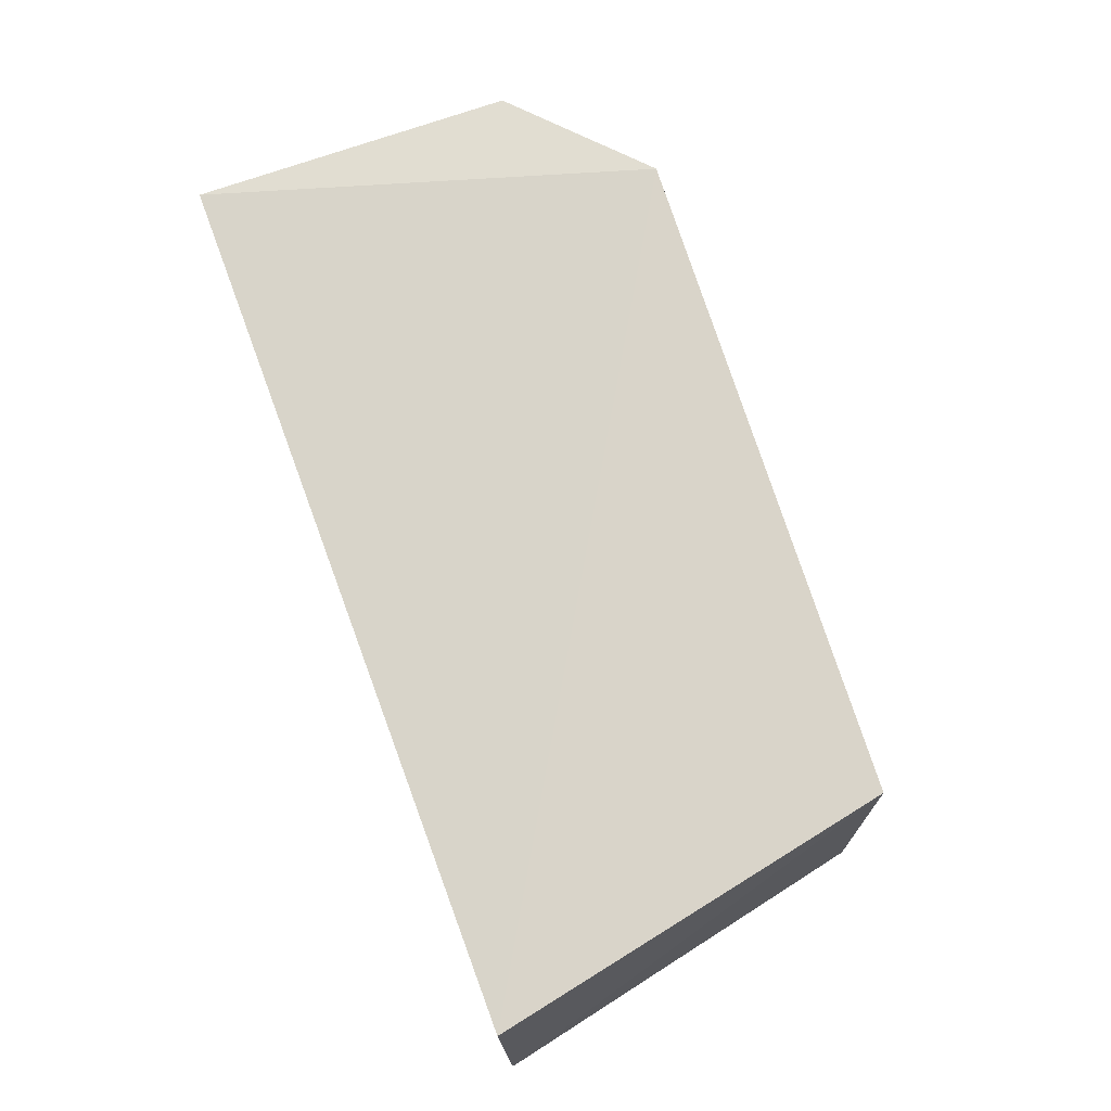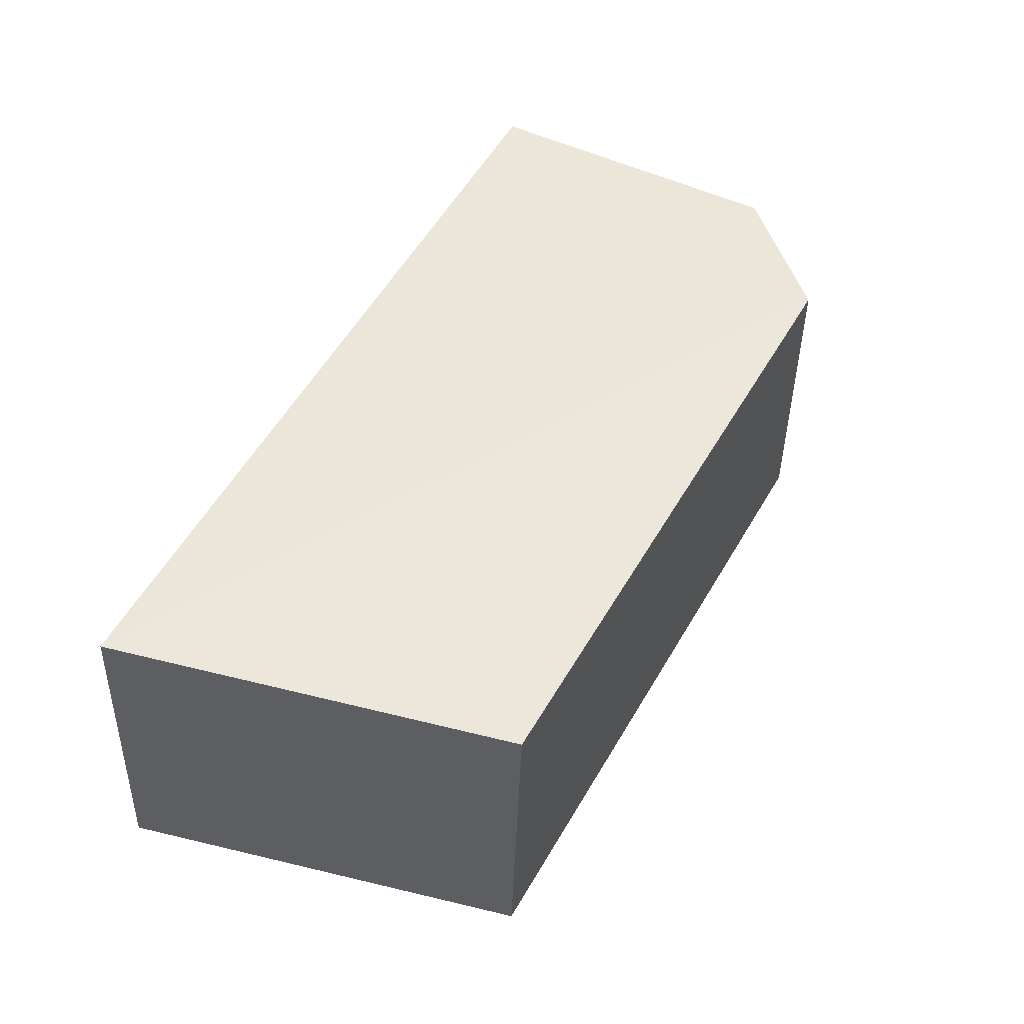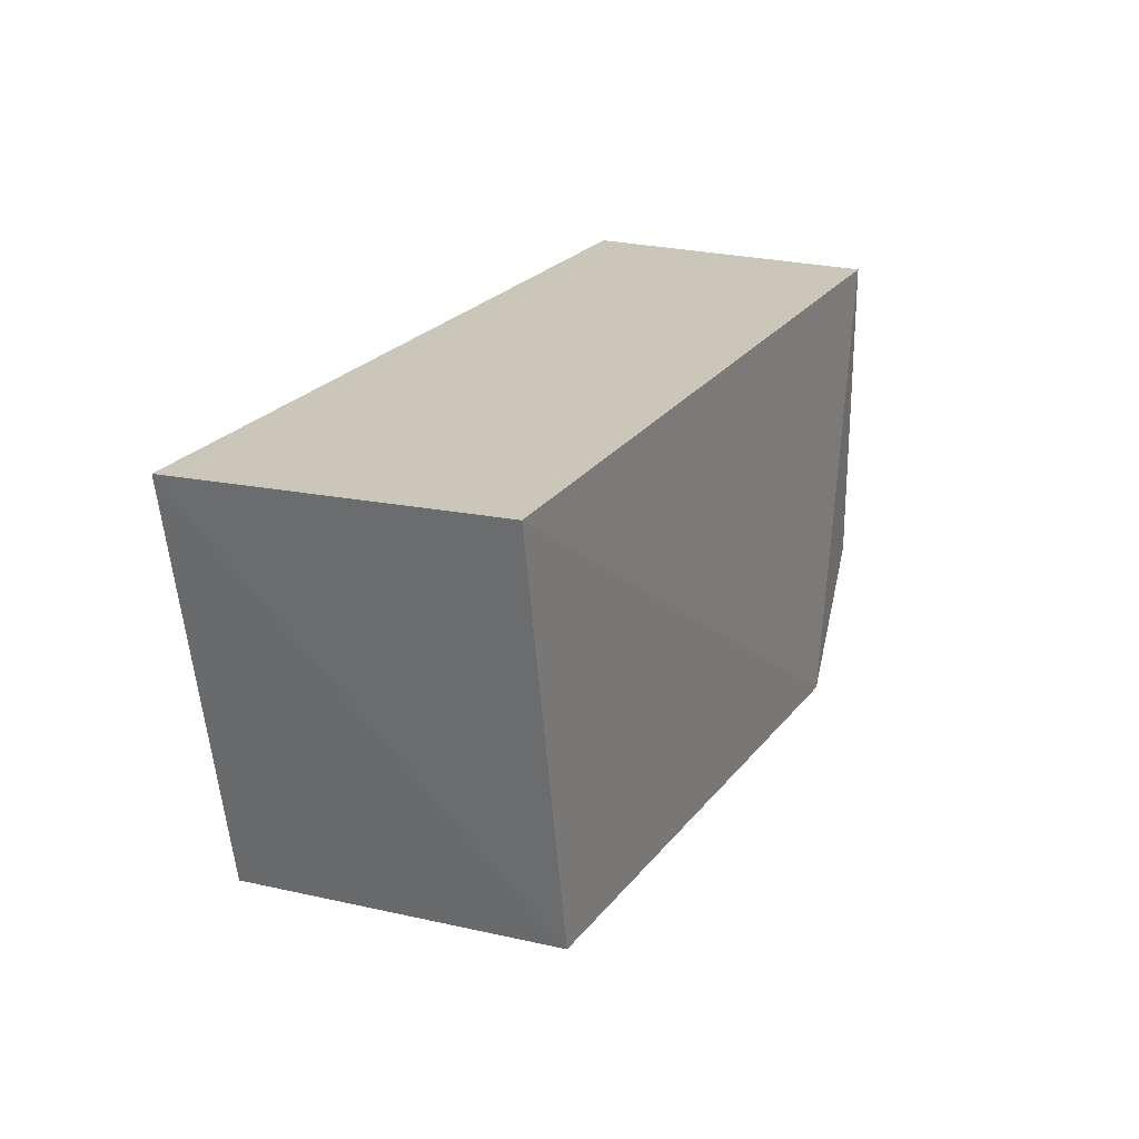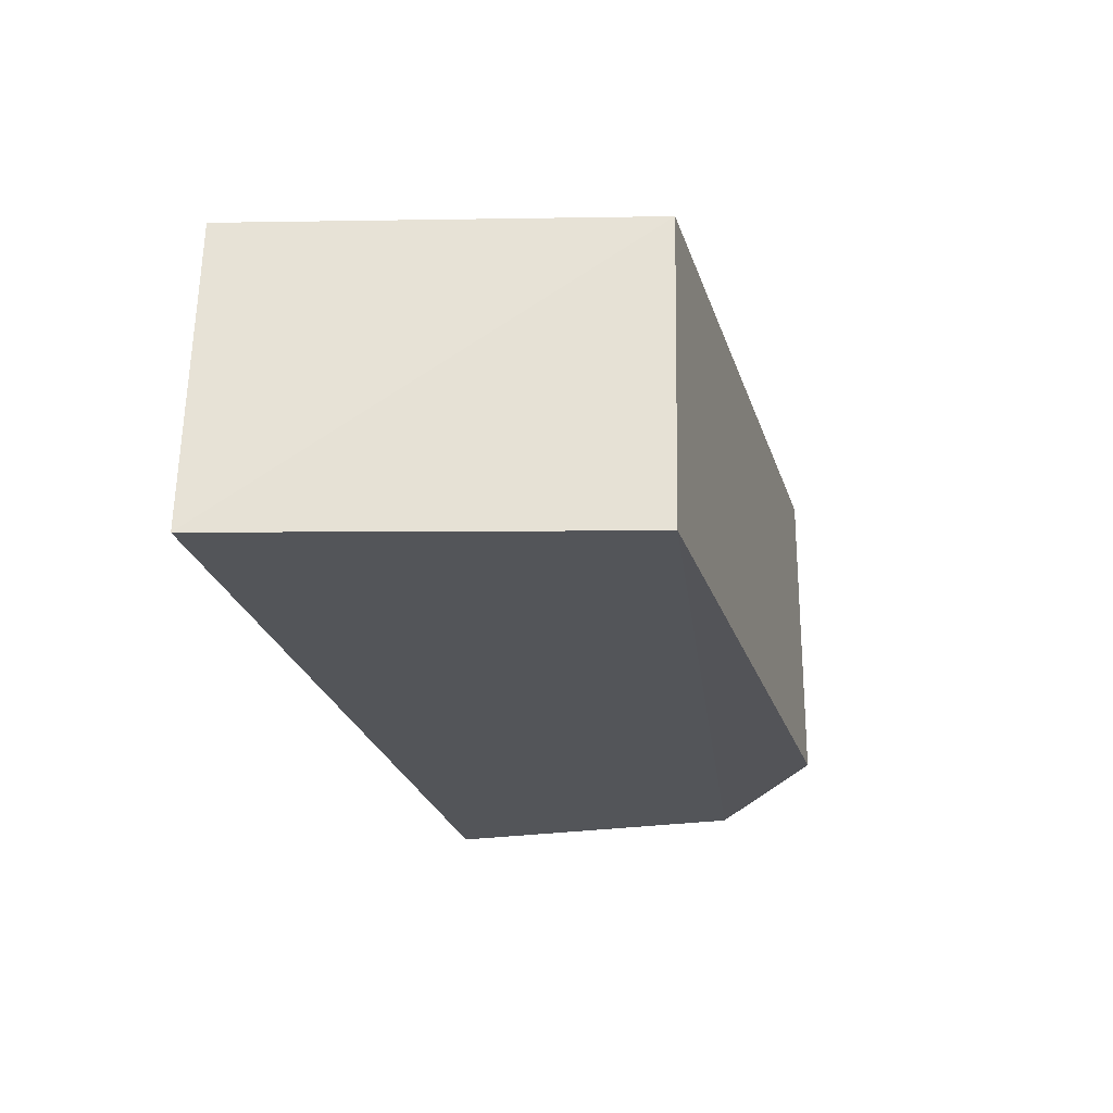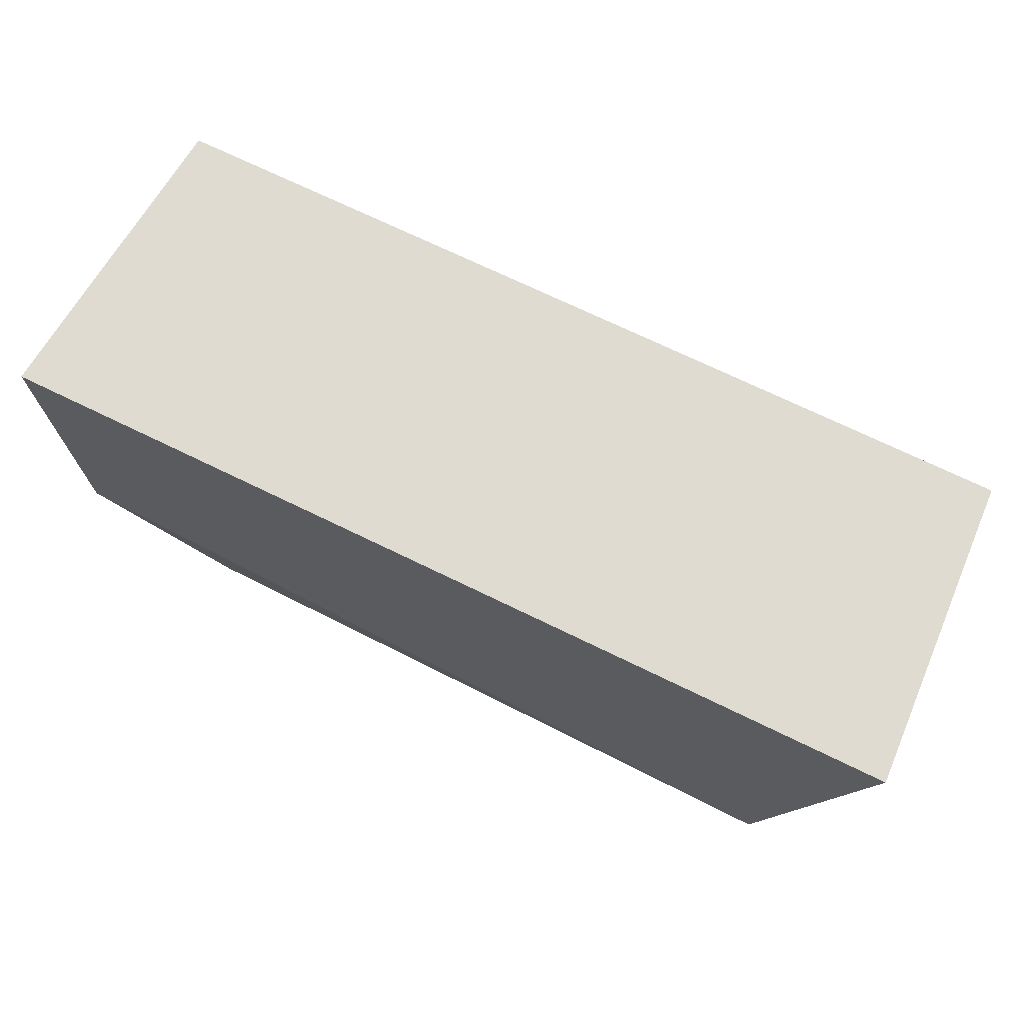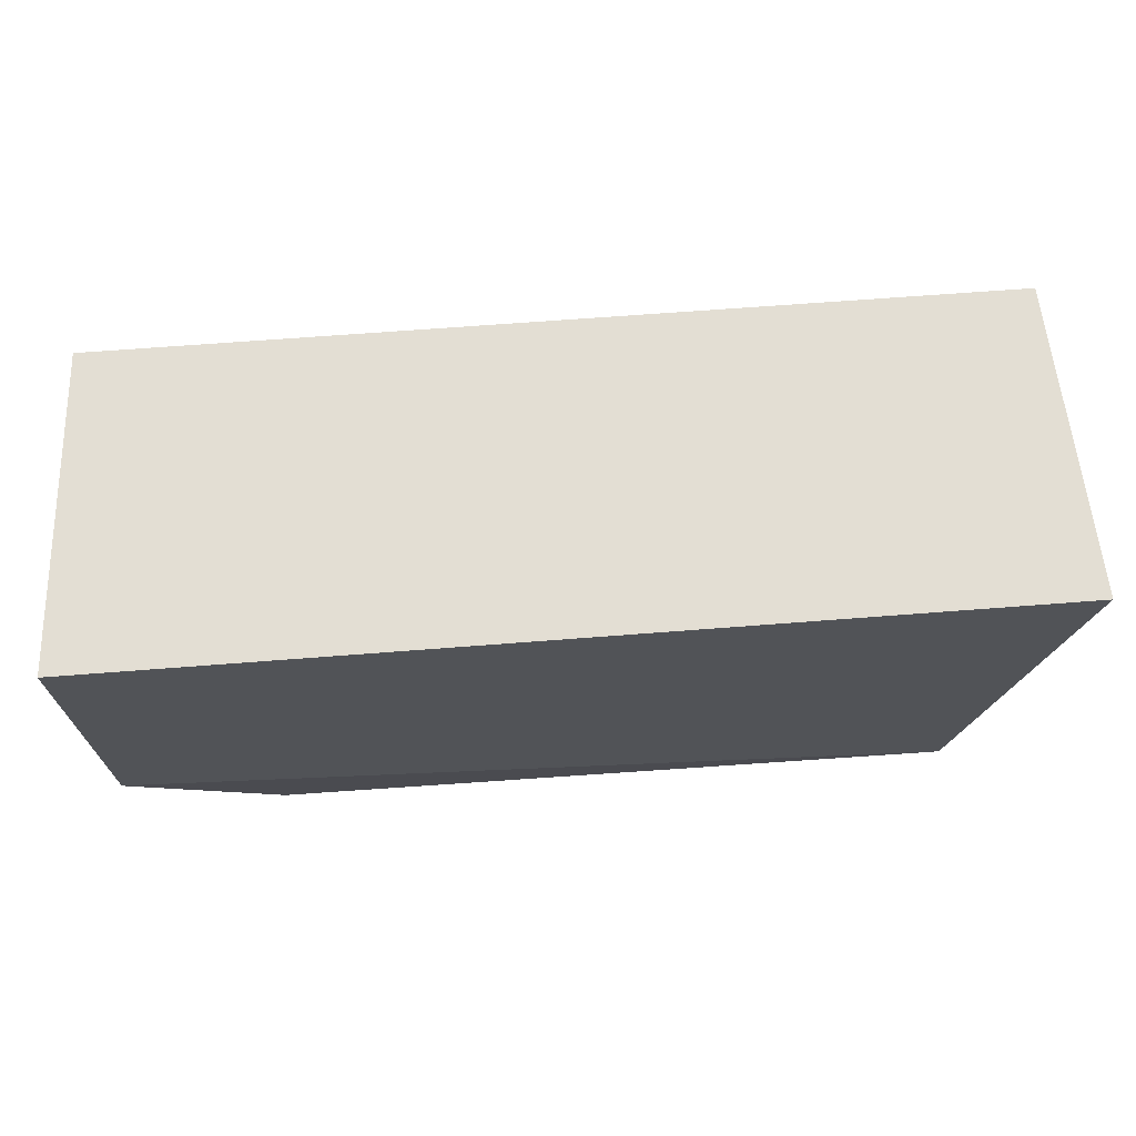
<metadata>
{"format":"obj","ext":"obj","renderer":"f3d","projection":"perspective","resolution":1024,"background":"white","views":[{"elev":74.6,"azim":-110.4,"up":"+Z"},{"elev":50.7,"azim":-63.5,"up":"+Z"},{"elev":21.1,"azim":-65.8,"up":"+Y"},{"elev":-23.2,"azim":-77.2,"up":"+Z"},{"elev":70.0,"azim":-153.0,"up":"+Y"},{"elev":67.2,"azim":176.4,"up":"+Y"}]}
</metadata>
<code>
v 0.01199 -0.01861 -0.03796
v 0.01945 -0.01295 -0.05385
v 0.01884 0.00266 -0.03879
v -0.02393 0.00266 -0.03819
v -0.02081 -0.01705 -0.05332
v 0.01988 0.00266 -0.05393
v 0.01847 -0.01298 -0.03876
v 0.01228 -0.01859 -0.05307
v -0.01999 -0.01716 -0.03821
v -0.02497 0.00266 -0.05327
f 1 3 4
f 6 4 3
f 6 2 5
f 7 1 2
f 7 3 1
f 7 6 3
f 7 2 6
f 8 5 2
f 8 2 1
f 9 1 4
f 9 8 1
f 9 5 8
f 10 6 5
f 10 4 6
f 10 9 4
f 10 5 9

</code>
